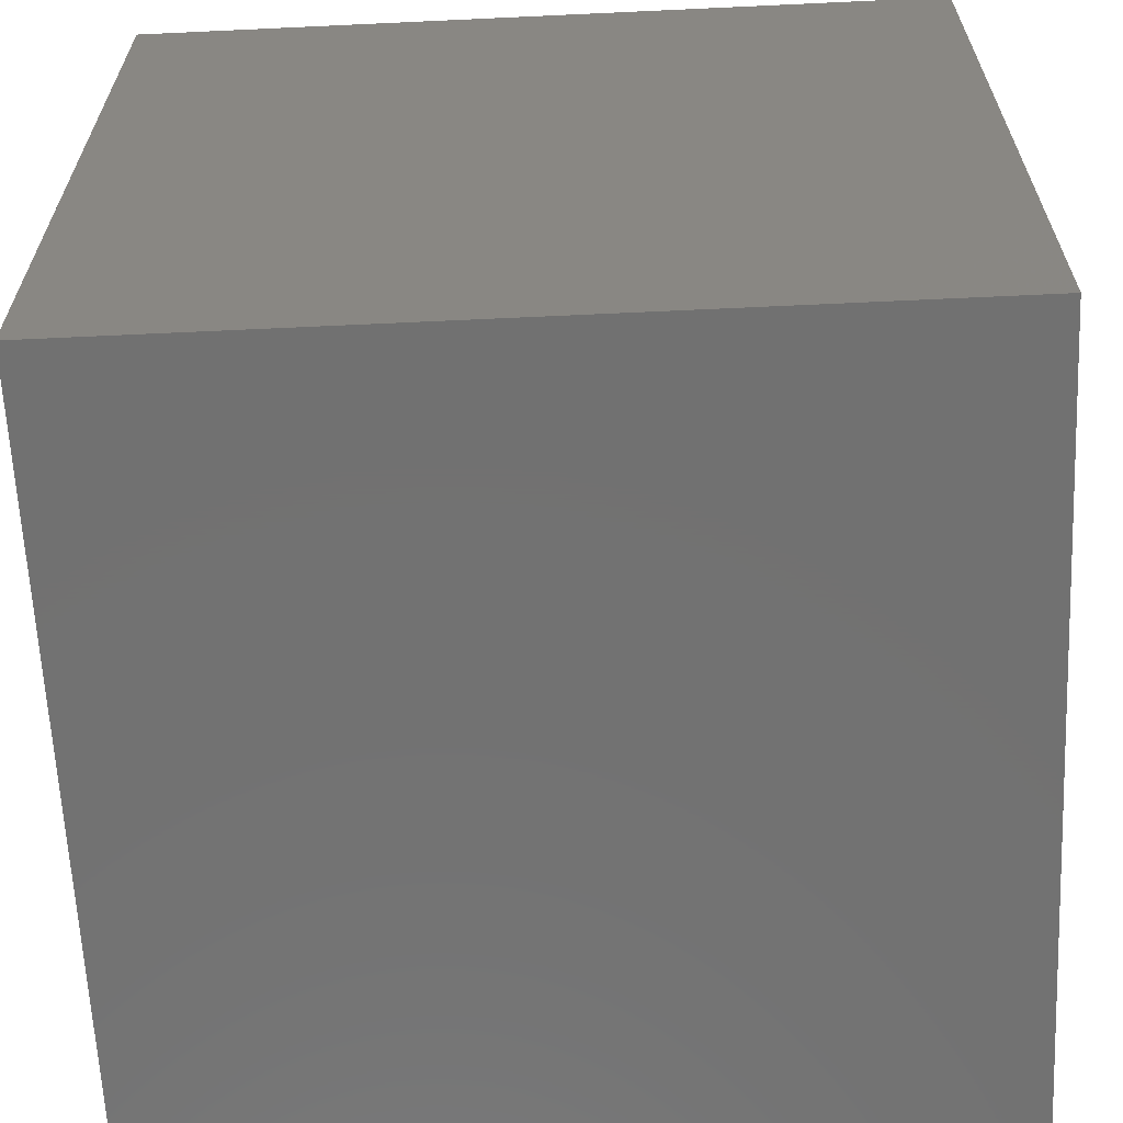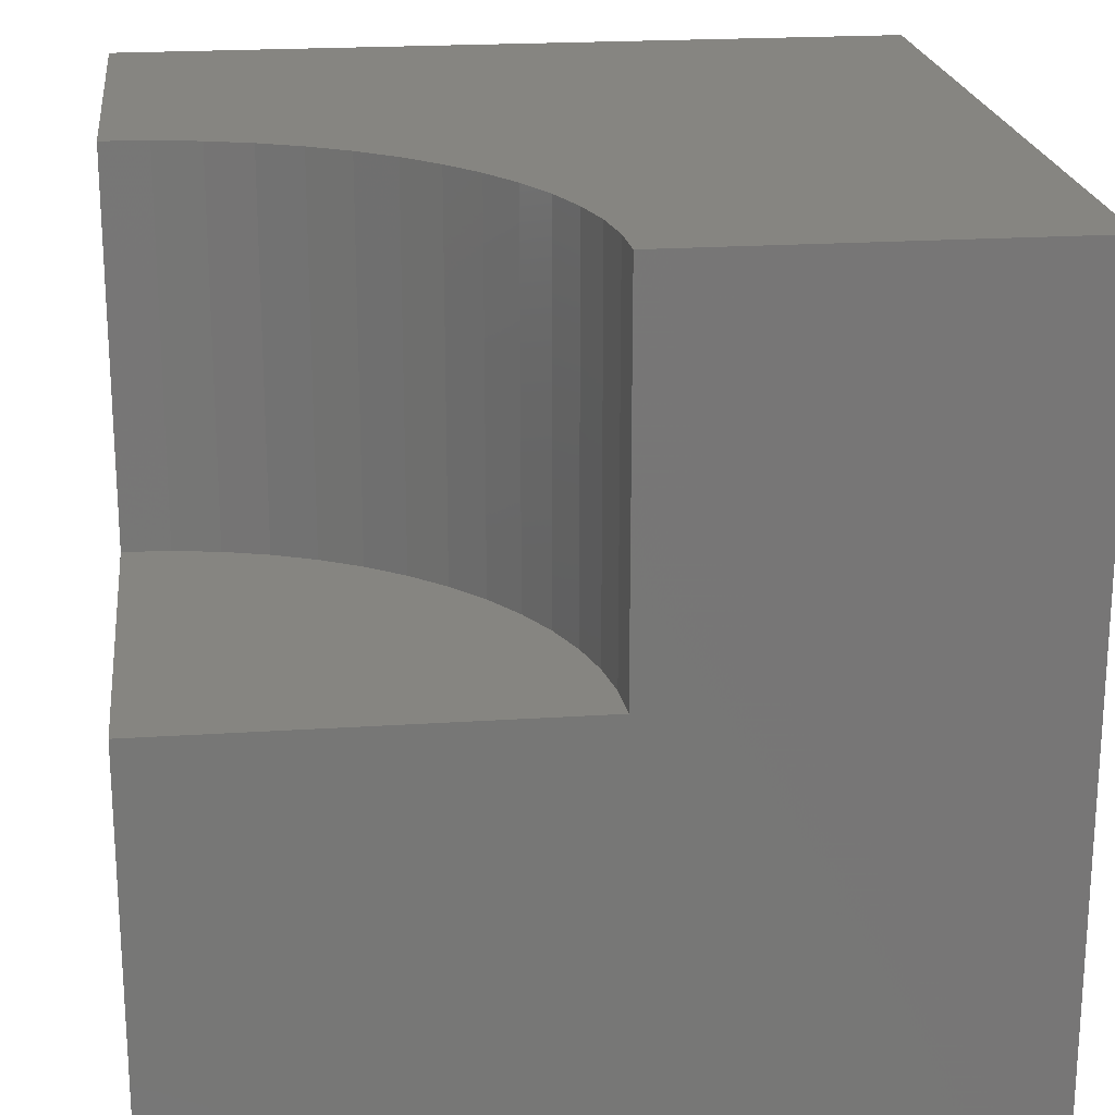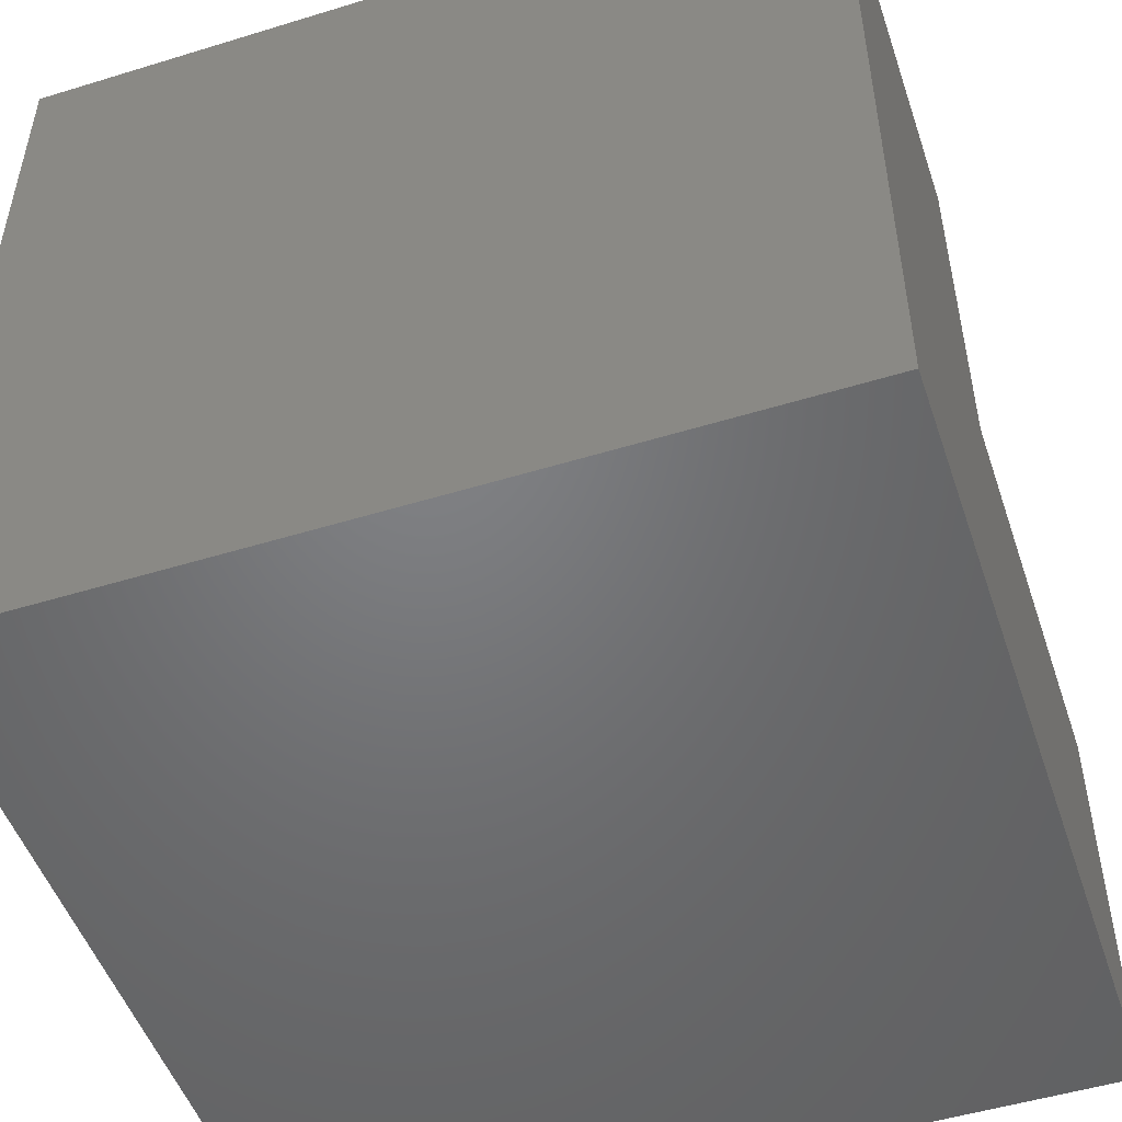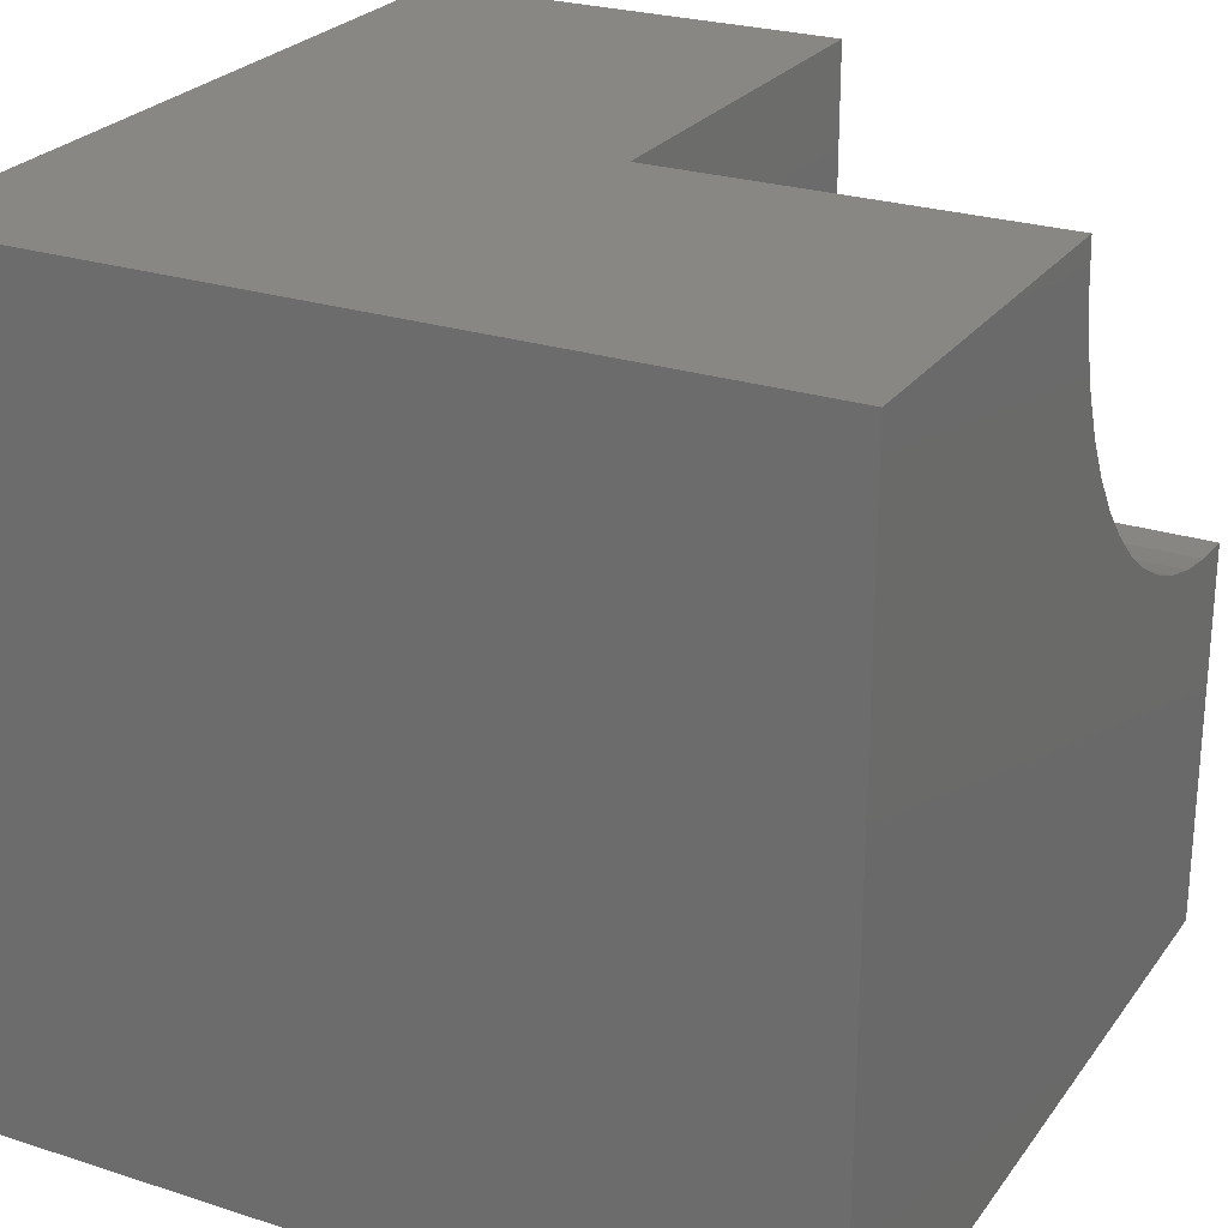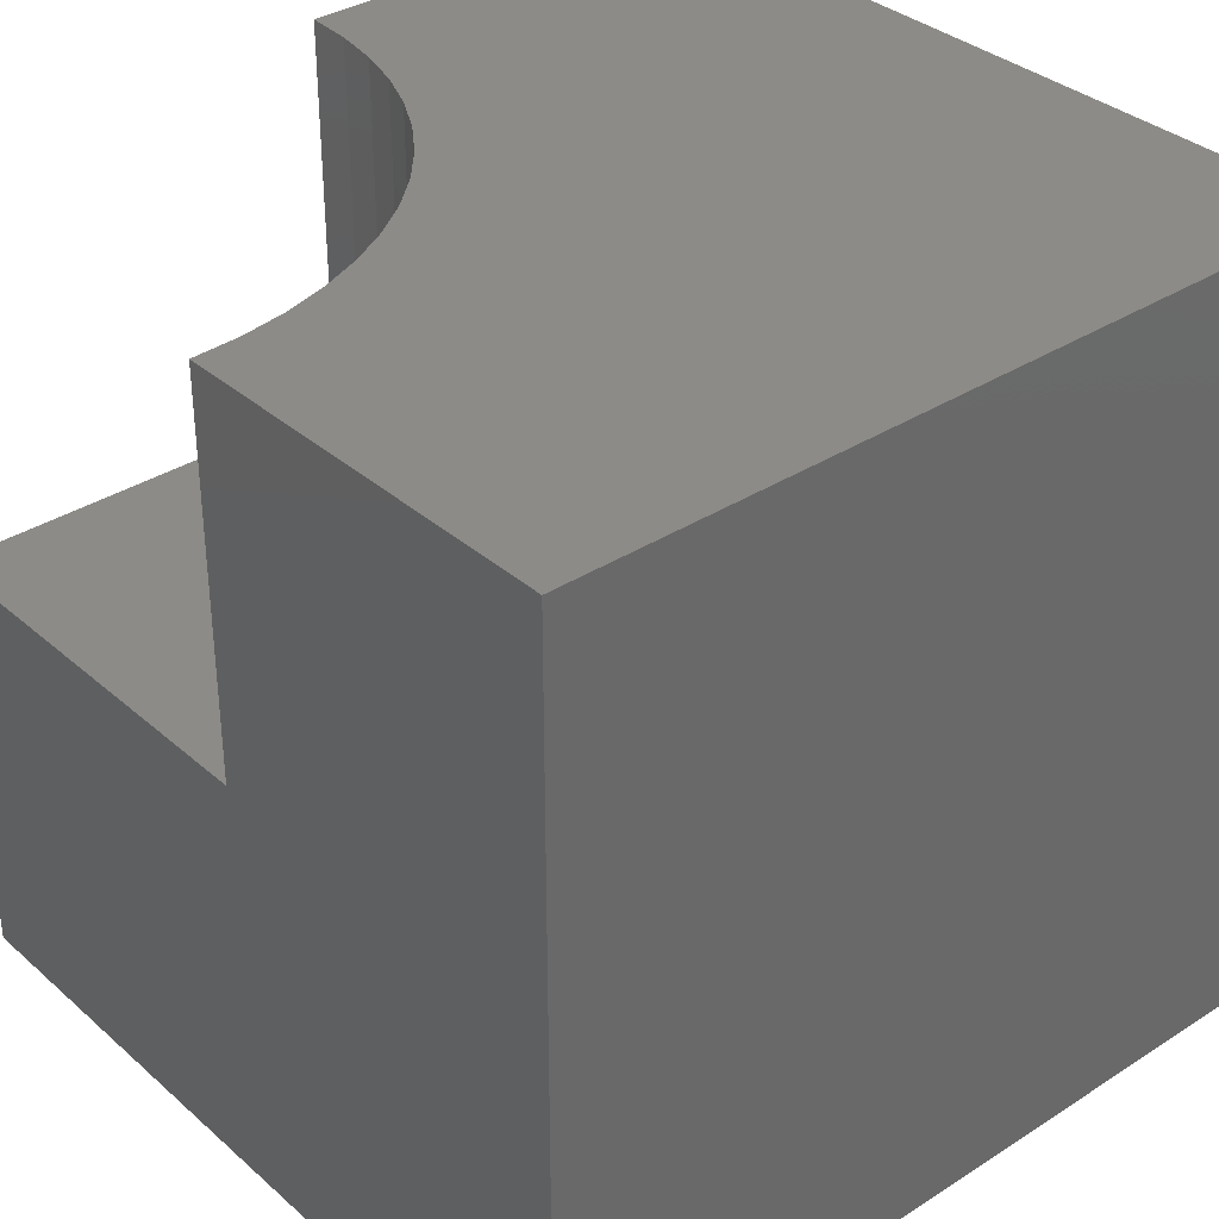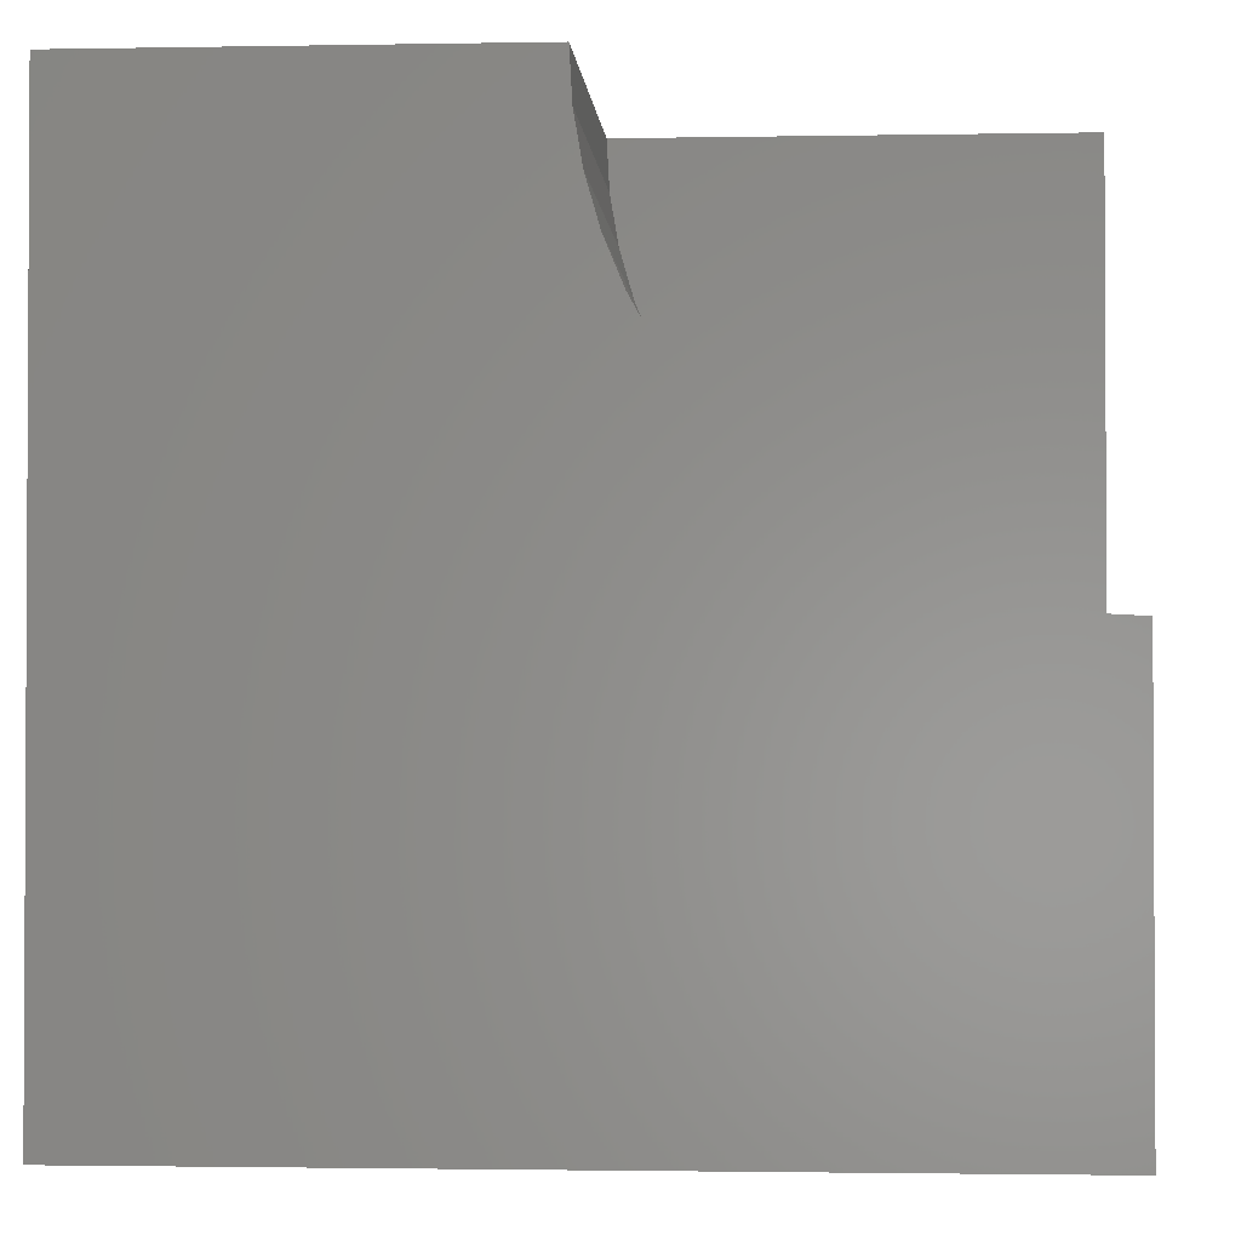
<metadata>
{"format":"stl","ext":"stl","renderer":"f3d","projection":"perspective","resolution":1024,"background":"white","views":[{"elev":-63.6,"azim":-177.3,"up":"+Y"},{"elev":21.1,"azim":173.3,"up":"+Z"},{"elev":-50.4,"azim":18.6,"up":"+Z"},{"elev":25.3,"azim":-62.5,"up":"+Y"},{"elev":34.6,"azim":-130.7,"up":"+Z"},{"elev":-1.8,"azim":3.8,"up":"+Y"}]}
</metadata>
<code>
# stl→obj: 38 verts, 72 faces
v 0 10 10
v 0 10 0
v 0 0 10
v 0 0 0
v 10 0 10
v 10 4.872 10
v 9.426 4.904 10
v 7.272 5.658 10
v 6.803 5.991 10
v 6.374 6.374 10
v 5.991 6.803 10
v 4.872 10 10
v 4.904 9.426 10
v 5.001 8.859 10
v 5.658 7.272 10
v 5.38 7.775 10
v 5.16 8.306 10
v 8.859 5.001 10
v 8.306 5.16 10
v 7.775 5.38 10
v 10 4.872 5.243
v 10 0 0
v 10 10 5.243
v 10 10 0
v 4.872 10 5.243
v 4.904 9.426 5.243
v 5.001 8.859 5.243
v 5.16 8.306 5.243
v 5.38 7.775 5.243
v 5.658 7.272 5.243
v 5.991 6.803 5.243
v 6.374 6.374 5.243
v 6.803 5.991 5.243
v 7.272 5.658 5.243
v 7.775 5.38 5.243
v 8.306 5.16 5.243
v 8.859 5.001 5.243
v 9.426 4.904 5.243
f 1 2 3
f 3 2 4
f 5 6 7
f 8 9 3
f 3 9 10
f 3 10 11
f 12 1 13
f 13 1 14
f 11 15 3
f 3 15 16
f 3 16 1
f 1 16 17
f 1 17 14
f 7 18 5
f 5 18 19
f 5 19 3
f 3 19 20
f 3 20 8
f 6 5 21
f 21 5 22
f 21 22 23
f 23 22 24
f 2 24 4
f 4 24 22
f 23 24 25
f 25 24 2
f 25 2 12
f 12 2 1
f 22 5 4
f 4 5 3
f 25 12 13
f 25 13 26
f 26 13 14
f 26 14 27
f 27 14 17
f 27 17 28
f 28 17 16
f 28 16 29
f 29 16 15
f 29 15 30
f 30 15 11
f 30 11 31
f 31 11 10
f 31 10 32
f 32 10 9
f 32 9 33
f 33 9 8
f 33 8 34
f 34 8 20
f 34 20 35
f 35 20 19
f 35 19 36
f 36 19 18
f 36 18 37
f 37 18 7
f 37 7 38
f 38 7 6
f 38 6 21
f 35 36 23
f 35 23 34
f 36 37 23
f 23 37 38
f 23 38 21
f 25 26 23
f 23 26 27
f 23 27 28
f 28 29 23
f 23 29 30
f 23 30 31
f 31 32 23
f 23 32 33
f 23 33 34

</code>
